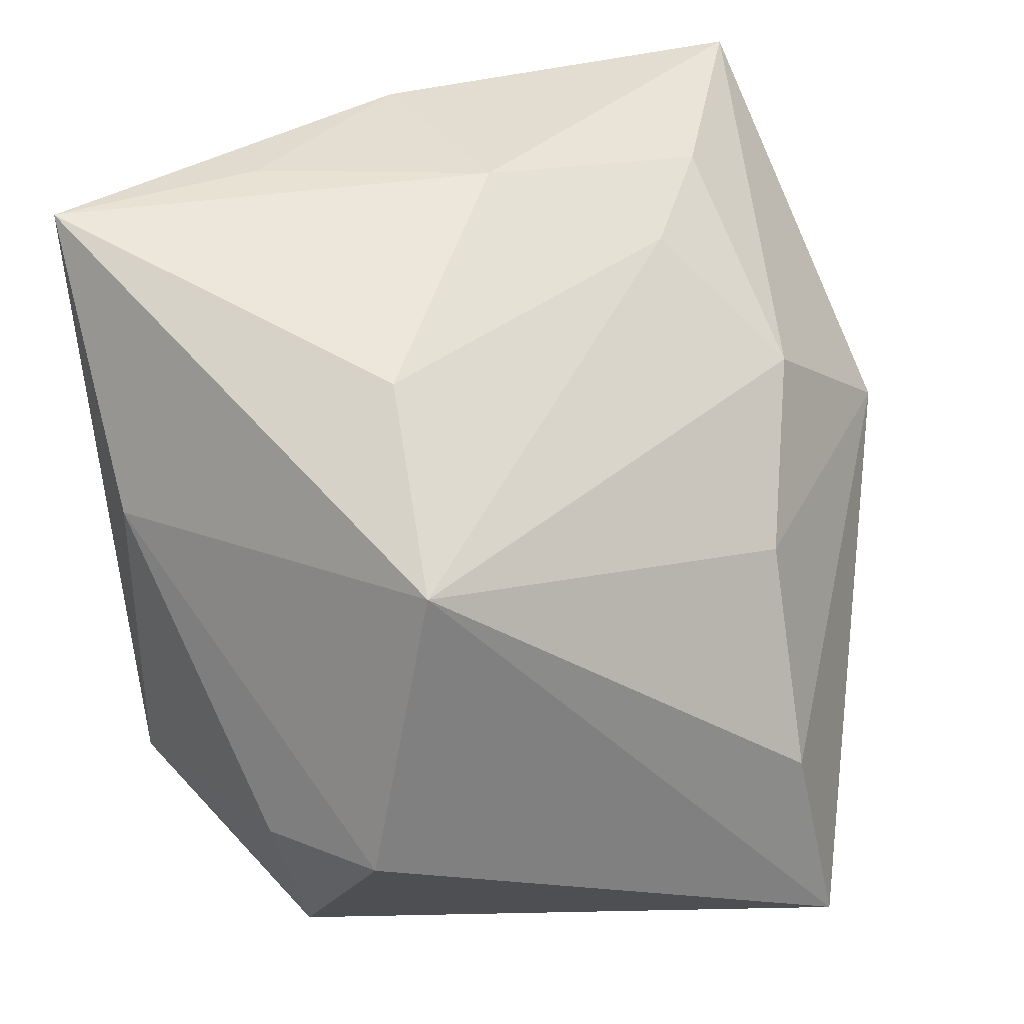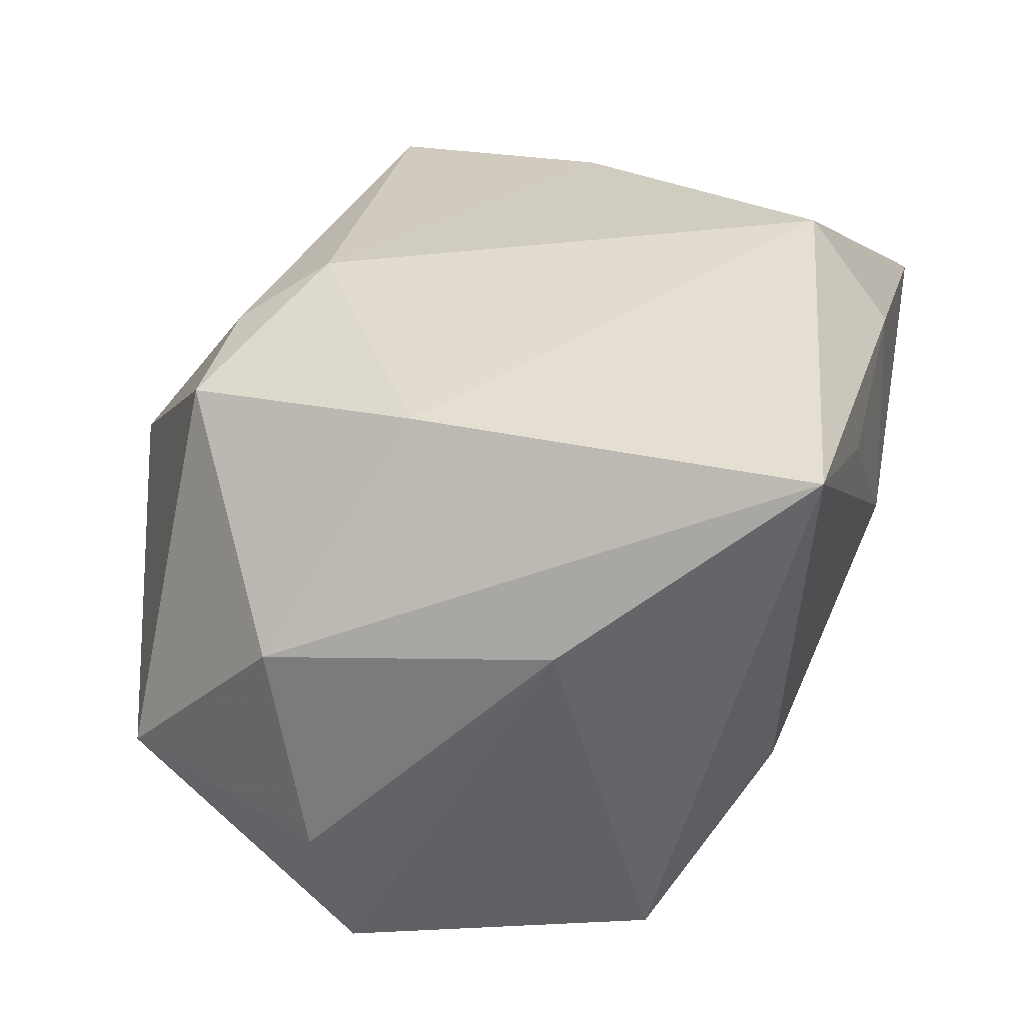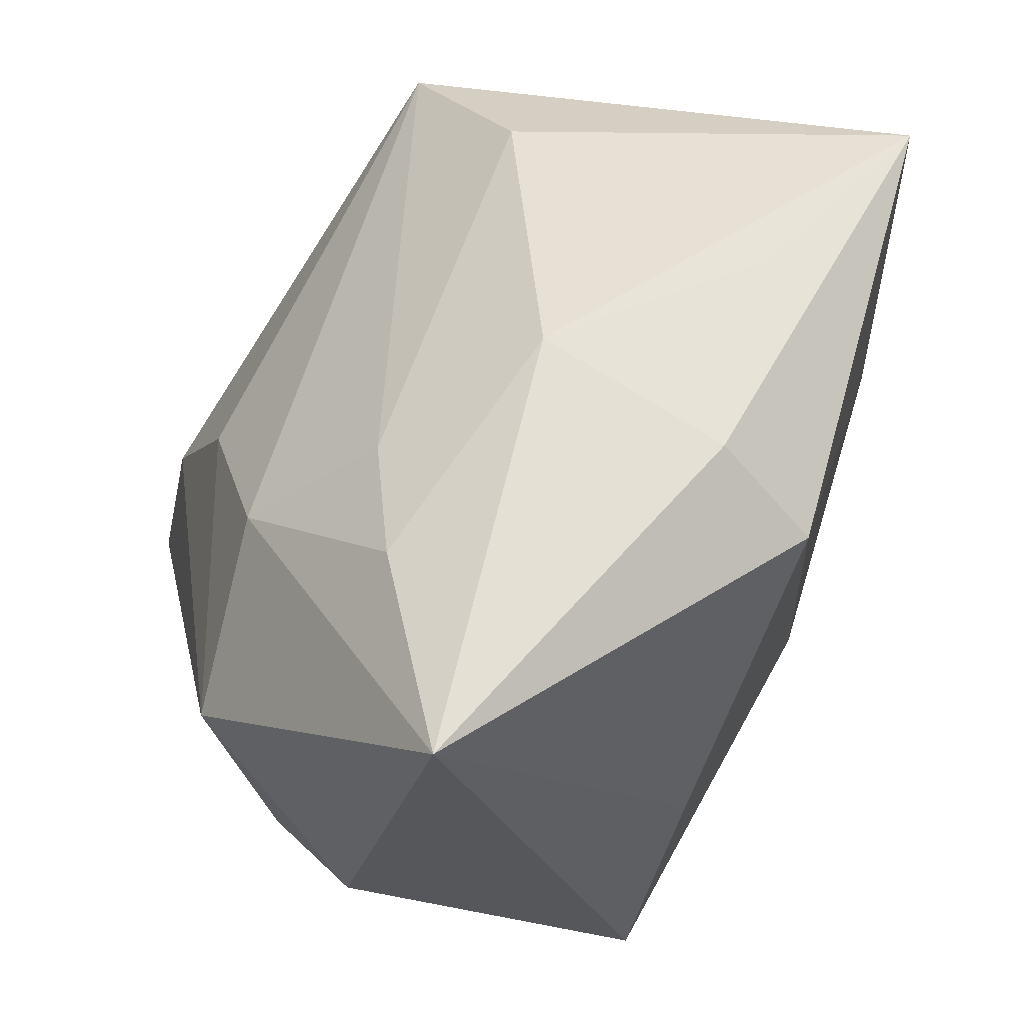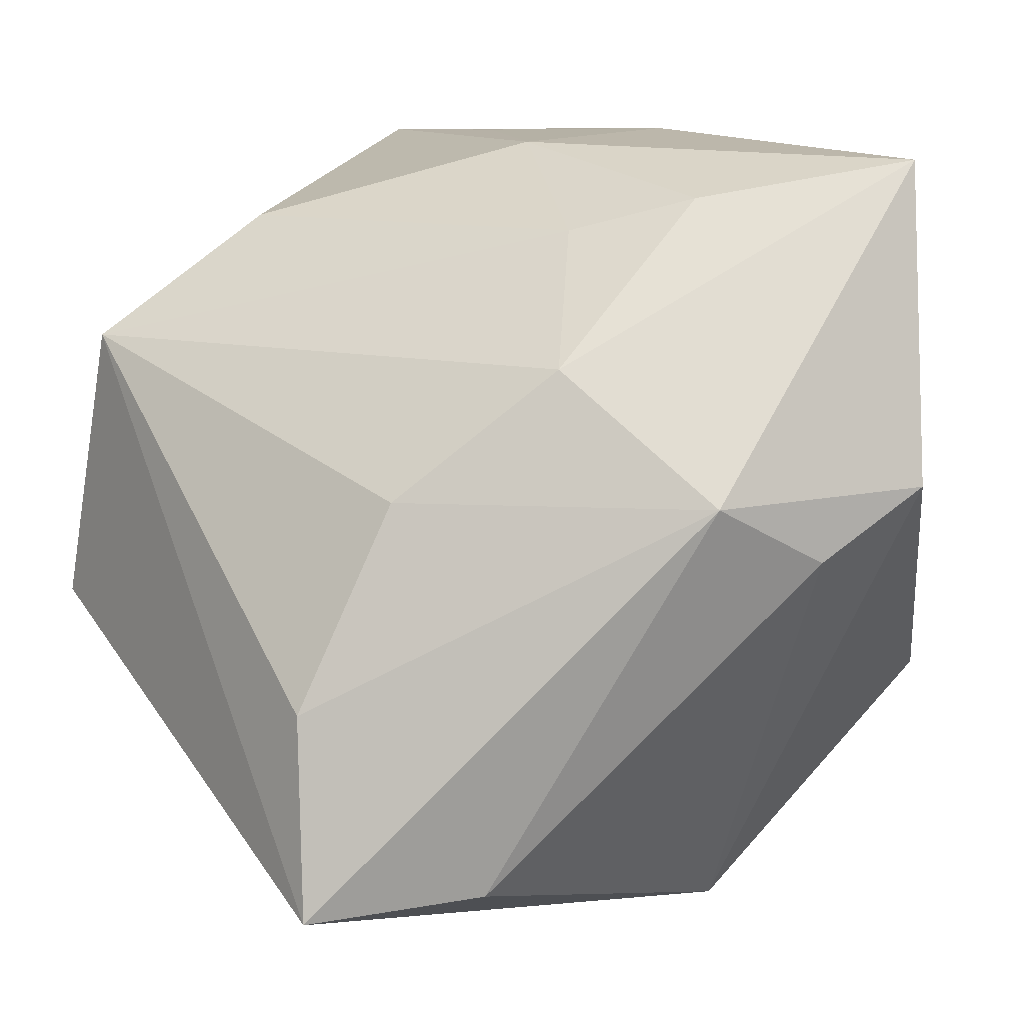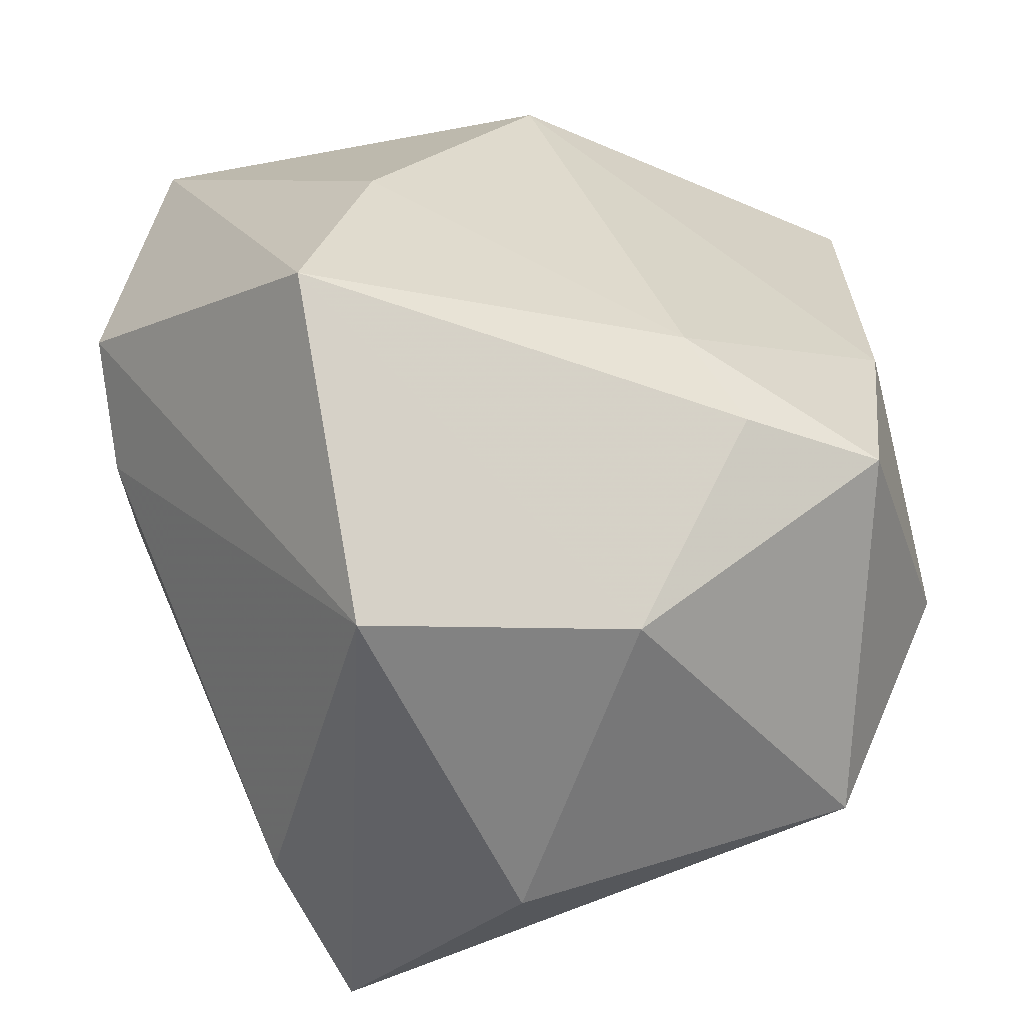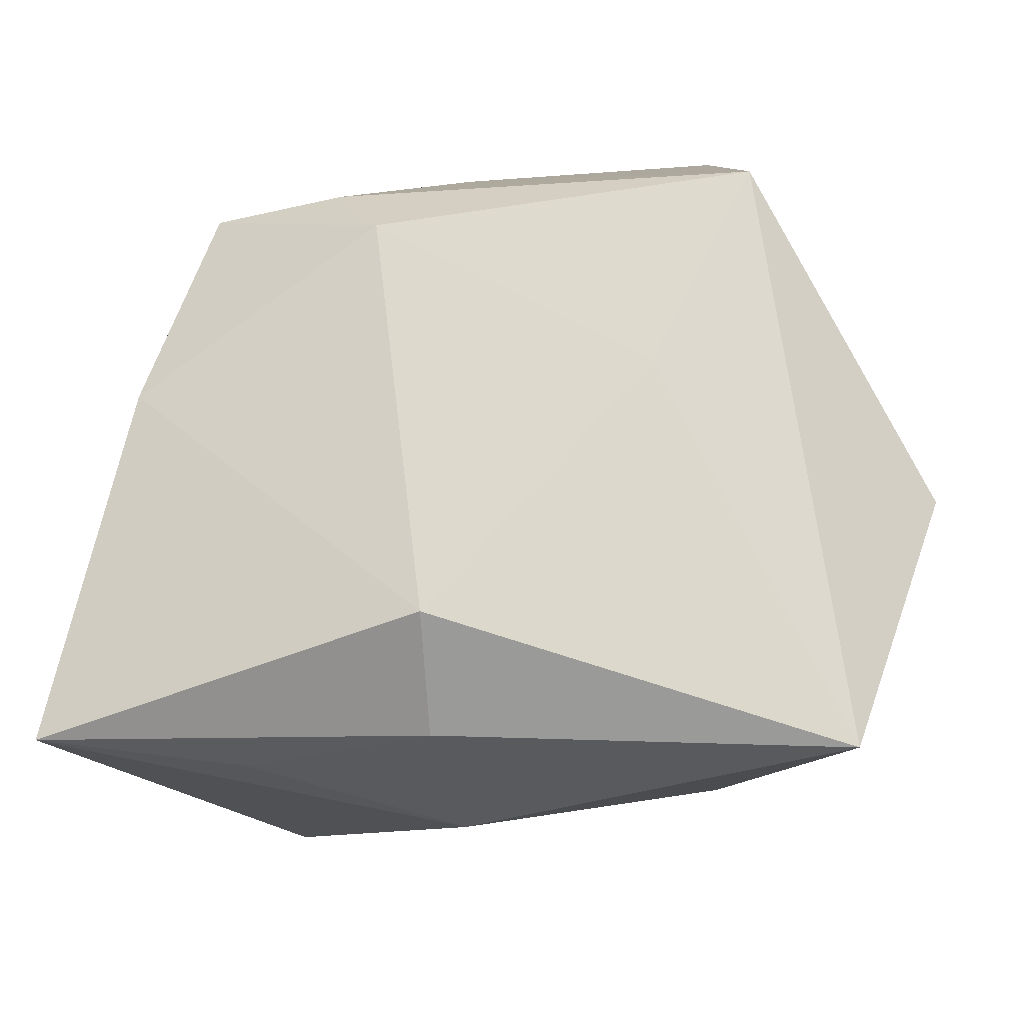
<metadata>
{"format":"obj","ext":"obj","renderer":"f3d","projection":"perspective","resolution":1024,"background":"white","views":[{"elev":34.1,"azim":157.2,"up":"+Y"},{"elev":11.4,"azim":103.4,"up":"+Z"},{"elev":64.2,"azim":-46.3,"up":"+Y"},{"elev":12.0,"azim":-124.2,"up":"+Y"},{"elev":30.8,"azim":-6.4,"up":"+Z"},{"elev":56.8,"azim":-175.3,"up":"+Z"}]}
</metadata>
<code>
v 0.002327 0.035 0.01972
v 0.01912 0.01697 -0.03203
v -0.01789 -0.03504 0.01109
v -0.03703 0.006818 -0.003907
v -0.03215 0.0339 0.02094
v -0.02165 0.03061 0.005286
v 0.003541 0.02858 0.02842
v -0.017 0.006219 -0.02298
v -0.02089 -0.01528 0.03311
v -0.01348 0.0051 0.03219
v -0.0256 -0.02672 -0.0193
v 0.005488 -0.0336 0.008043
v -0.03817 0.00127 0.006293
v 0.03064 -0.01018 -0.02315
v -0.02367 0.01728 -0.01056
v 0.01195 -0.01369 0.02449
v 0.0248 -0.008184 -0.03342
v 0.02569 -0.02765 -0.0166
v 0.01816 0.03438 0.01072
v 0.01629 -0.02054 0.01997
v 0.03264 -0.0003252 0.01422
v -0.03915 0.006818 0.01654
v -0.01453 0.02771 -0.003073
v -0.01608 -0.01111 -0.03183
v -0.004444 -0.03477 -0.01898
v 0.03628 0.01238 -0.004258
v 0.03628 -0.01209 -0.005473
v 0.03628 0.03355 0.01098
v 0.016 0.02747 -0.01689
v 0.02808 -0.02044 0.01518
v -0.000292 0.03444 0.002291
v -0.01938 -0.0282 -0.03342
f 15 2 8
f 15 4 5
f 8 4 15
f 5 4 22
f 32 25 3
f 18 25 32
f 18 30 12
f 12 25 18
f 3 25 12
f 26 2 28
f 28 31 19
f 28 2 29
f 29 31 28
f 6 15 5
f 5 31 6
f 24 4 8
f 24 32 4
f 8 2 24
f 2 32 24
f 11 32 3
f 4 32 11
f 5 10 7
f 3 12 9
f 9 22 3
f 5 22 9
f 9 10 5
f 28 7 21
f 14 26 27
f 27 30 18
f 18 14 27
f 27 21 30
f 27 26 28
f 28 21 27
f 31 29 23
f 23 6 31
f 23 29 2
f 2 15 23
f 15 6 23
f 17 14 18
f 18 32 17
f 17 32 2
f 2 26 17
f 17 26 14
f 13 22 4
f 4 11 13
f 3 22 13
f 13 11 3
f 5 7 1
f 1 7 28
f 28 19 1
f 1 31 5
f 1 19 31
f 20 12 30
f 20 9 12
f 16 7 10
f 10 9 16
f 9 20 16
f 16 20 30
f 30 21 16
f 16 21 7

</code>
